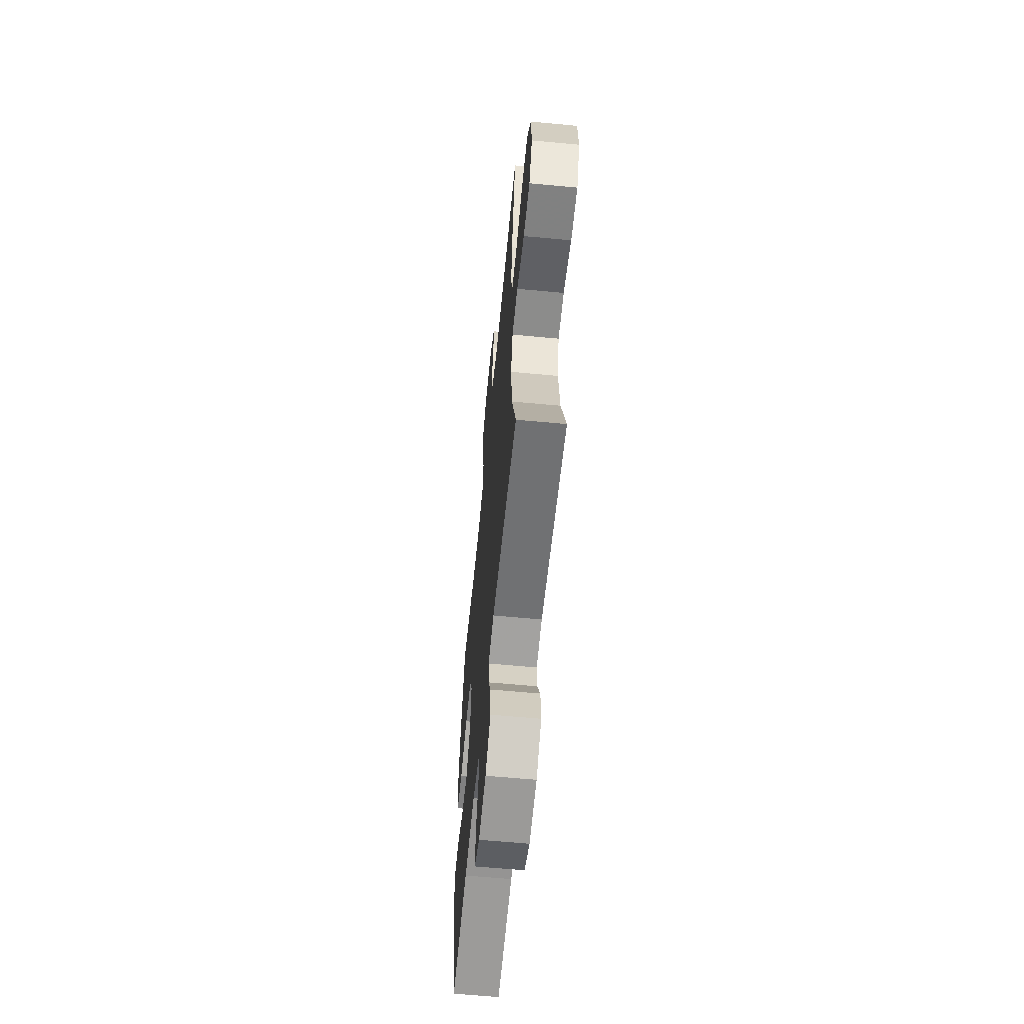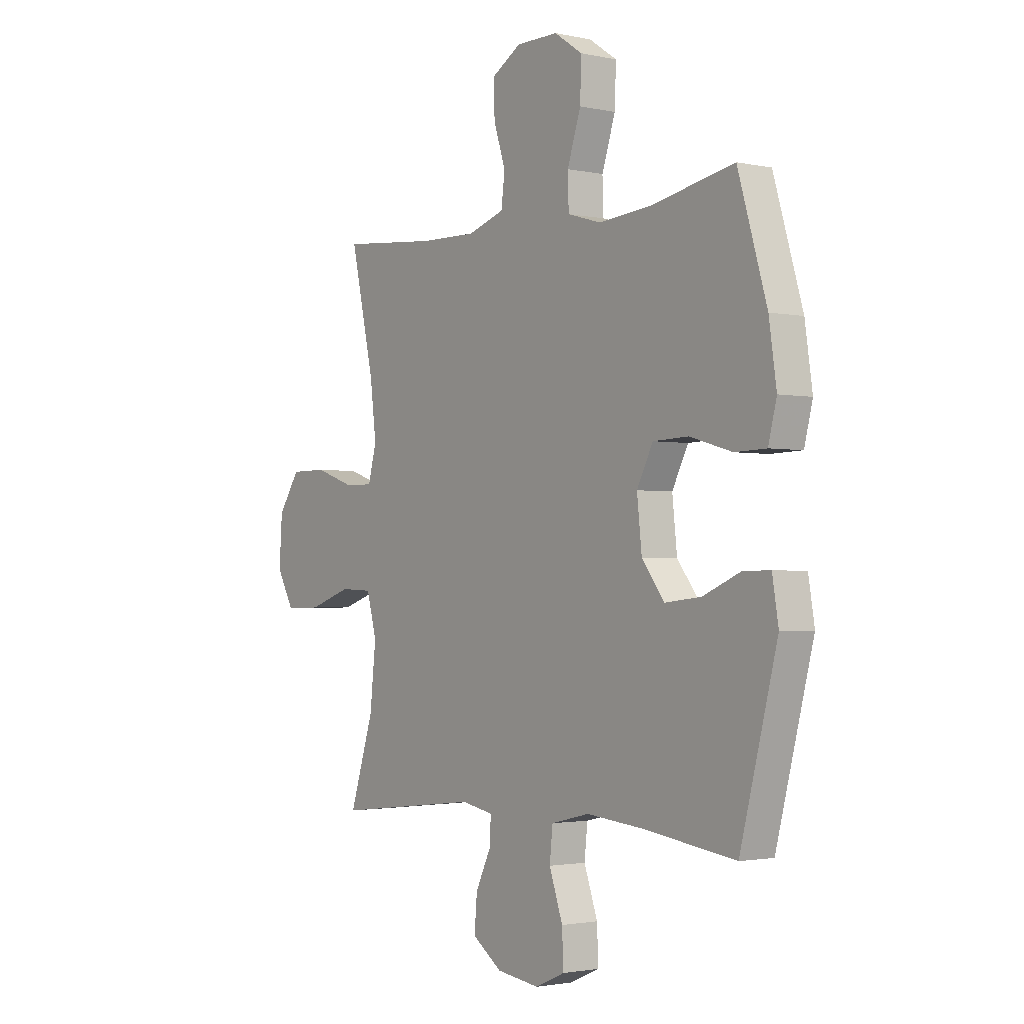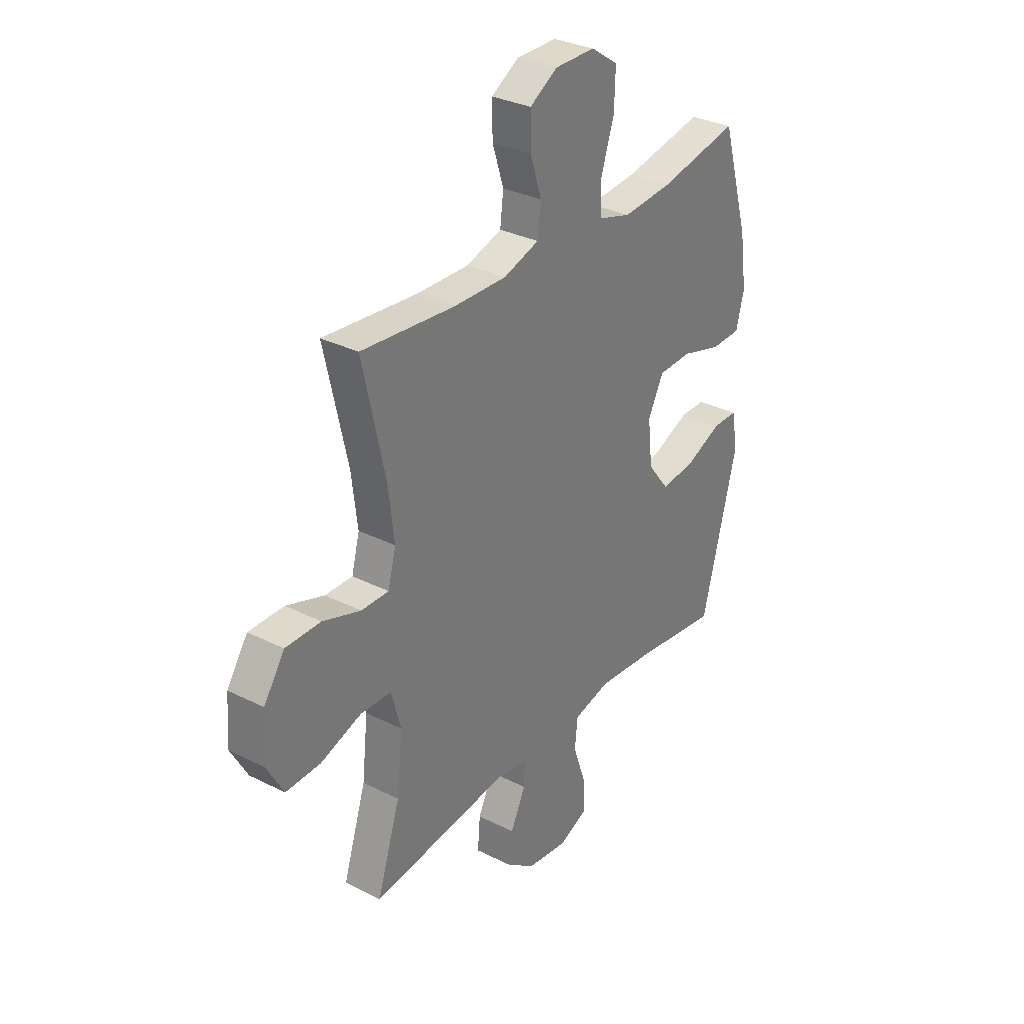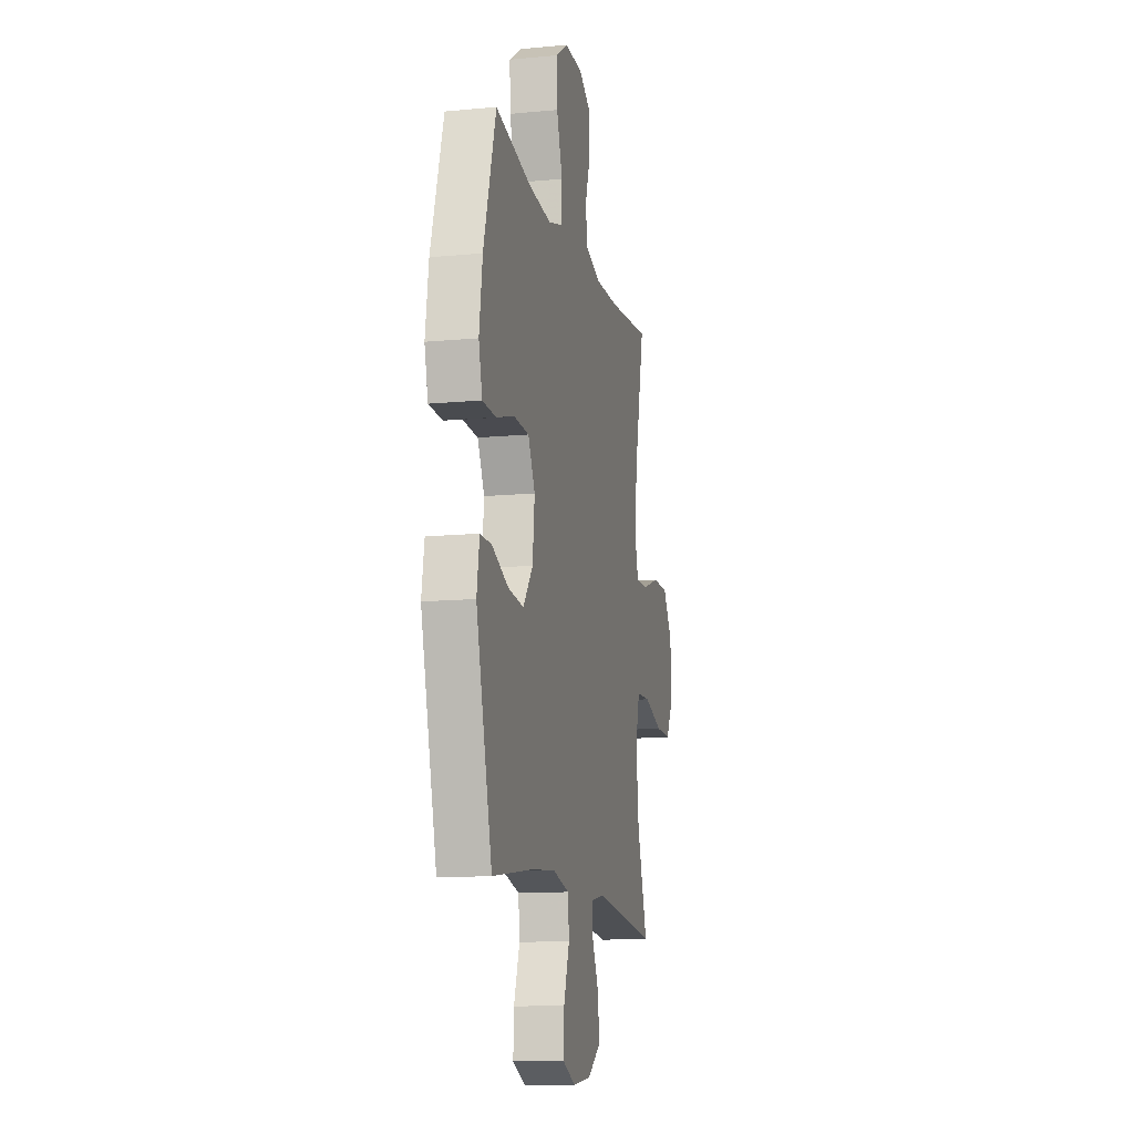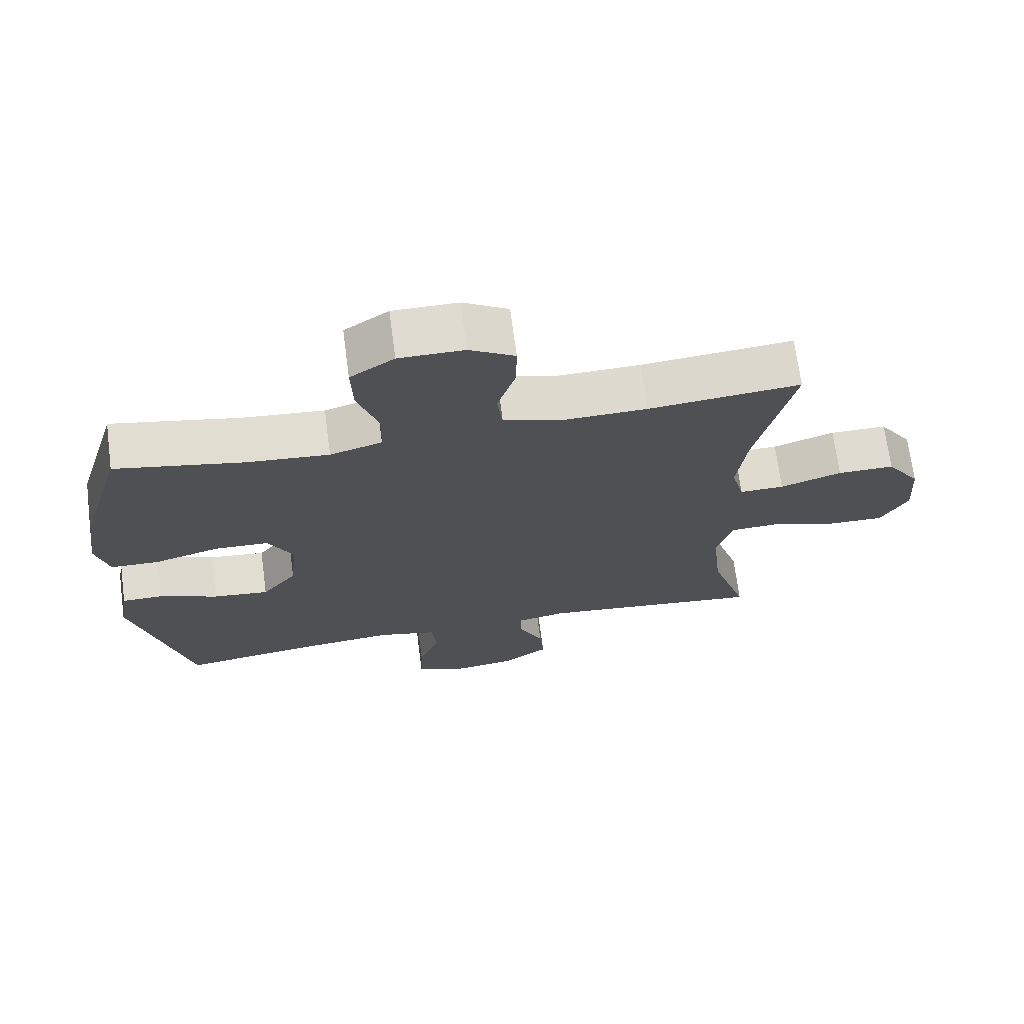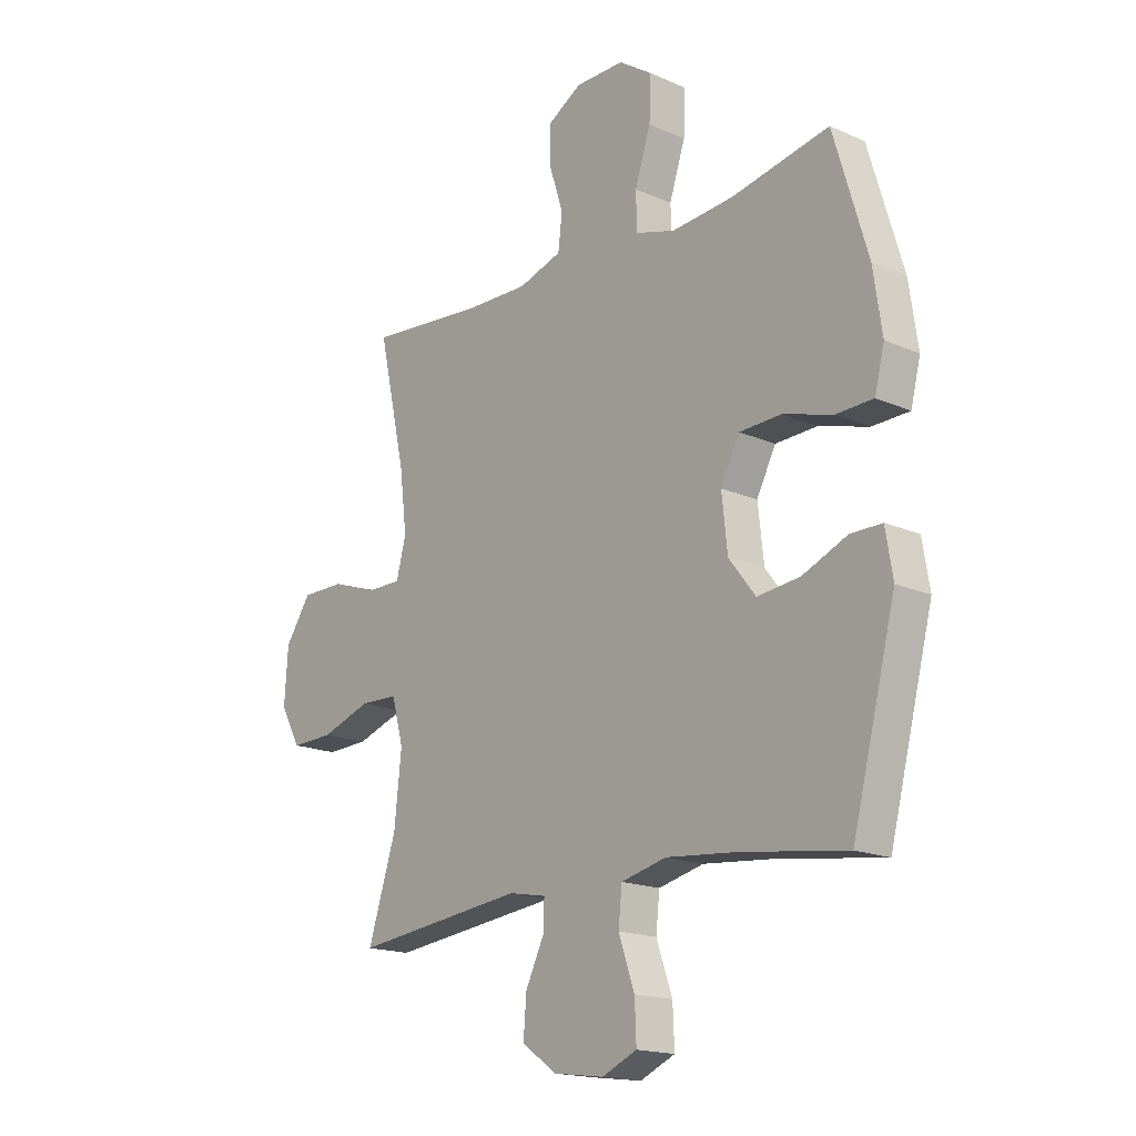
<metadata>
{"format":"obj","ext":"obj","renderer":"f3d","projection":"perspective","resolution":1024,"background":"white","views":[{"elev":-61.7,"azim":84.5,"up":"+Z"},{"elev":-2.0,"azim":-127.0,"up":"+Z"},{"elev":31.7,"azim":125.5,"up":"+Z"},{"elev":-12.5,"azim":-77.5,"up":"+Z"},{"elev":70.1,"azim":-7.5,"up":"+Z"},{"elev":-17.4,"azim":-131.1,"up":"+Z"}]}
</metadata>
<code>
v 0.5 0.07 0.5
v 0.446 0.07 0.259
v 0.432 0.07 0.144
v 0.451 0.07 0.072
v 0.517 0.07 0.073
v 0.608 0.07 0.104
v 0.692 0.07 0.104
v 0.742 0.07 0.03
v 0.749 0.07 -0.074
v 0.709 0.07 -0.146
v 0.626 0.07 -0.144
v 0.528 0.07 -0.111
v 0.454 0.07 -0.114
v 0.431 0.07 -0.198
v 0.445 0.07 -0.329
v 0.5 0.07 -0.5
v 0.166 0.07 -0.462
v 0.093 0.07 -0.476
v 0.095 0.07 -0.53
v 0.131 0.07 -0.605
v 0.137 0.07 -0.678
v 0.069 0.07 -0.726
v -0.029 0.07 -0.739
v -0.097 0.07 -0.709
v -0.094 0.07 -0.635
v -0.063 0.07 -0.546
v -0.07 0.07 -0.479
v -0.158 0.07 -0.458
v -0.293 0.07 -0.471
v -0.5 0.07 -0.5
v -0.585 0.07 -0.172
v -0.571 0.07 -0.087
v -0.51 0.07 -0.087
v -0.423 0.07 -0.124
v -0.34 0.07 -0.133
v -0.288 0.07 -0.066
v -0.277 0.07 0.036
v -0.314 0.07 0.108
v -0.395 0.07 0.111
v -0.492 0.07 0.083
v -0.564 0.07 0.085
v -0.583 0.07 0.16
v -0.566 0.07 0.277
v -0.5 0.07 0.5
v -0.309 0.07 0.462
v -0.189 0.07 0.452
v -0.112 0.07 0.475
v -0.11 0.07 0.546
v -0.141 0.07 0.64
v -0.144 0.07 0.723
v -0.079 0.07 0.767
v 0.017 0.07 0.767
v 0.084 0.07 0.727
v 0.083 0.07 0.653
v 0.056 0.07 0.569
v 0.064 0.07 0.503
v 0.149 0.07 0.476
v 0.276 0.07 0.479
v 0.5 0 0.5
v 0.446 0 0.259
v 0.432 0 0.144
v 0.451 0 0.072
v 0.517 0 0.073
v 0.608 0 0.104
v 0.692 0 0.104
v 0.742 0 0.03
v 0.749 0 -0.074
v 0.709 0 -0.146
v 0.626 0 -0.144
v 0.528 0 -0.111
v 0.454 0 -0.114
v 0.431 0 -0.198
v 0.445 0 -0.329
v 0.5 0 -0.5
v 0.166 0 -0.462
v 0.093 0 -0.476
v 0.095 0 -0.53
v 0.131 0 -0.605
v 0.137 0 -0.678
v 0.069 0 -0.726
v -0.029 0 -0.739
v -0.097 0 -0.709
v -0.094 0 -0.635
v -0.063 0 -0.546
v -0.07 0 -0.479
v -0.158 0 -0.458
v -0.293 0 -0.471
v -0.5 0 -0.5
v -0.585 0 -0.172
v -0.571 0 -0.087
v -0.51 0 -0.087
v -0.423 0 -0.124
v -0.34 0 -0.133
v -0.288 0 -0.066
v -0.277 0 0.036
v -0.314 0 0.108
v -0.395 0 0.111
v -0.492 0 0.083
v -0.564 0 0.085
v -0.583 0 0.16
v -0.566 0 0.277
v -0.5 0 0.5
v -0.309 0 0.462
v -0.189 0 0.452
v -0.112 0 0.475
v -0.11 0 0.546
v -0.141 0 0.64
v -0.144 0 0.723
v -0.079 0 0.767
v 0.017 0 0.767
v 0.084 0 0.727
v 0.083 0 0.653
v 0.056 0 0.569
v 0.064 0 0.503
v 0.149 0 0.476
v 0.276 0 0.479
f 53 54 55
f 52 53 55
f 51 52 55
f 50 51 55
f 49 50 55
f 48 49 55
f 47 48 55 56
f 46 47 56 57
f 43 44 45
f 42 43 45
f 41 42 45
f 40 41 45
f 39 40 45
f 38 39 45 46
f 46 57 58
f 38 46 58
f 37 38 58
f 32 33 34
f 31 32 34
f 30 31 34
f 29 30 34
f 28 29 34 35
f 27 28 35 36
f 24 25 26
f 23 24 26
f 22 23 26
f 21 22 26
f 20 21 26
f 19 20 26
f 18 19 26 27
f 58 1 2
f 37 58 2
f 36 37 2
f 27 36 2
f 18 27 2
f 17 18 2
f 10 11 12
f 9 10 12
f 8 9 12
f 7 8 12
f 6 7 12
f 5 6 12
f 4 5 12 13
f 3 4 13 14
f 17 2 3
f 15 16 17
f 14 15 17
f 3 14 17
f 113 112 111
f 113 111 110
f 113 110 109
f 113 109 108
f 113 108 107
f 113 107 106
f 114 113 106 105
f 115 114 105 104
f 103 102 101
f 103 101 100
f 103 100 99
f 103 99 98
f 103 98 97
f 104 103 97 96
f 116 115 104
f 116 104 96
f 116 96 95
f 92 91 90
f 92 90 89
f 92 89 88
f 92 88 87
f 93 92 87 86
f 94 93 86 85
f 84 83 82
f 84 82 81
f 84 81 80
f 84 80 79
f 84 79 78
f 84 78 77
f 85 84 77 76
f 60 59 116
f 60 116 95
f 60 95 94
f 60 94 85
f 60 85 76
f 60 76 75
f 70 69 68
f 70 68 67
f 70 67 66
f 70 66 65
f 70 65 64
f 70 64 63
f 71 70 63 62
f 72 71 62 61
f 61 60 75
f 75 74 73
f 75 73 72
f 75 72 61
f 1 59 60 2
f 2 60 61 3
f 3 61 62 4
f 4 62 63 5
f 5 63 64 6
f 6 64 65 7
f 7 65 66 8
f 8 66 67 9
f 9 67 68 10
f 10 68 69 11
f 11 69 70 12
f 12 70 71 13
f 13 71 72 14
f 14 72 73 15
f 15 73 74 16
f 16 74 75 17
f 17 75 76 18
f 18 76 77 19
f 19 77 78 20
f 20 78 79 21
f 21 79 80 22
f 22 80 81 23
f 23 81 82 24
f 24 82 83 25
f 25 83 84 26
f 26 84 85 27
f 27 85 86 28
f 28 86 87 29
f 29 87 88 30
f 30 88 89 31
f 31 89 90 32
f 32 90 91 33
f 33 91 92 34
f 34 92 93 35
f 35 93 94 36
f 36 94 95 37
f 37 95 96 38
f 38 96 97 39
f 39 97 98 40
f 40 98 99 41
f 41 99 100 42
f 42 100 101 43
f 43 101 102 44
f 44 102 103 45
f 45 103 104 46
f 46 104 105 47
f 47 105 106 48
f 48 106 107 49
f 49 107 108 50
f 50 108 109 51
f 51 109 110 52
f 52 110 111 53
f 53 111 112 54
f 54 112 113 55
f 55 113 114 56
f 56 114 115 57
f 57 115 116 58
f 58 116 59 1

</code>
